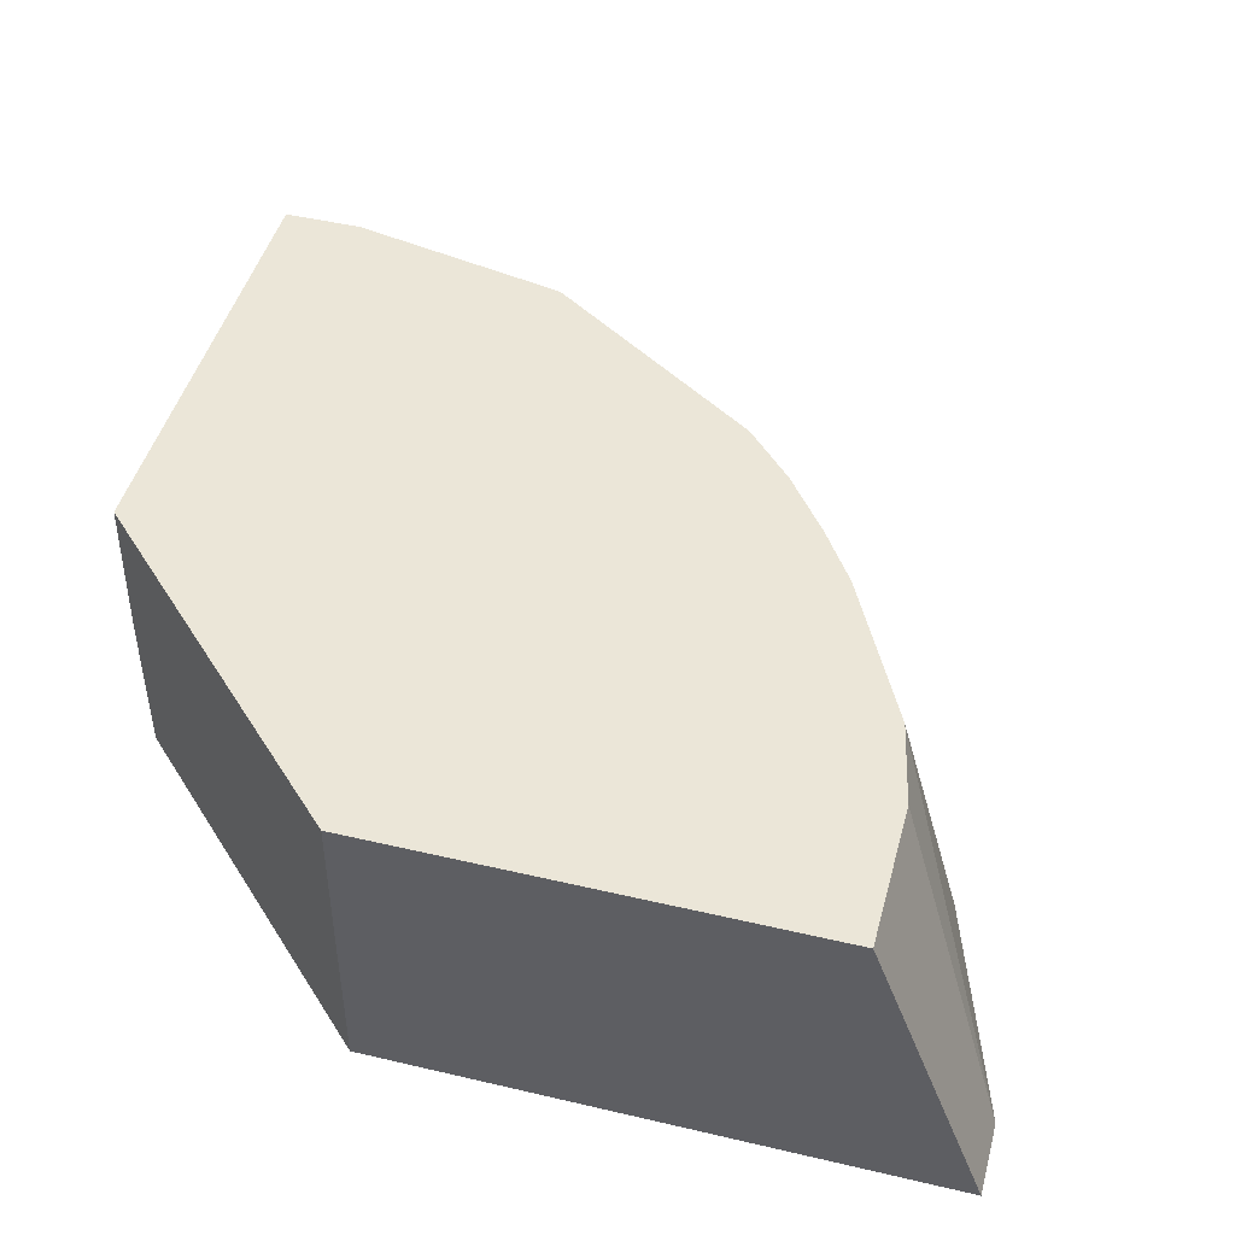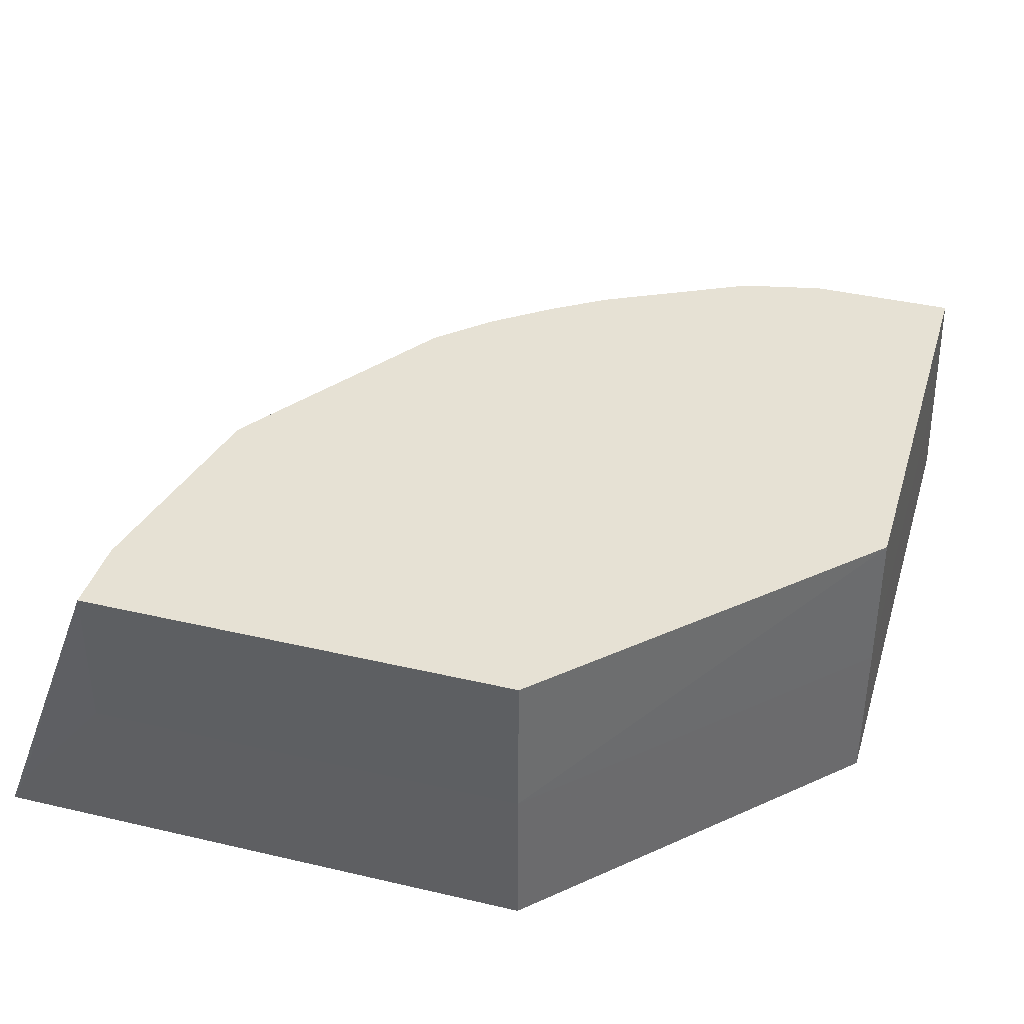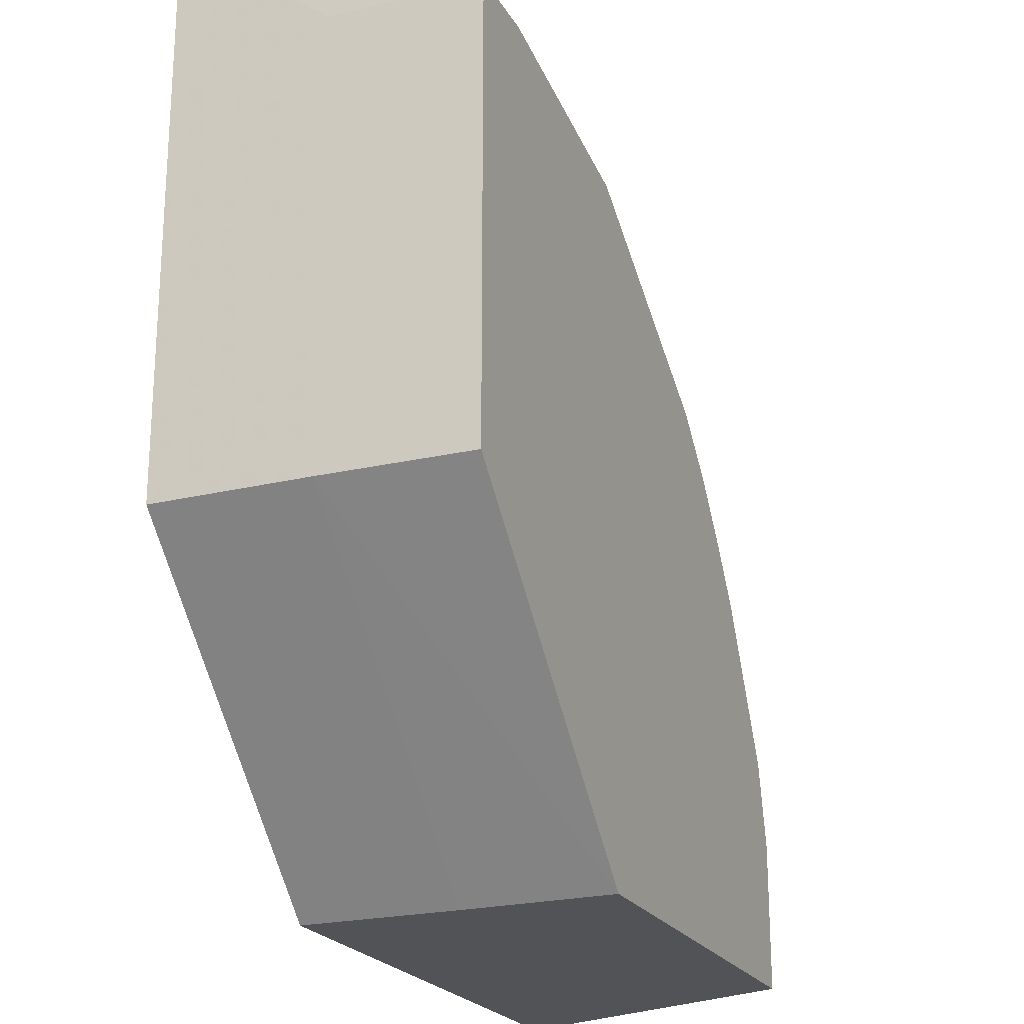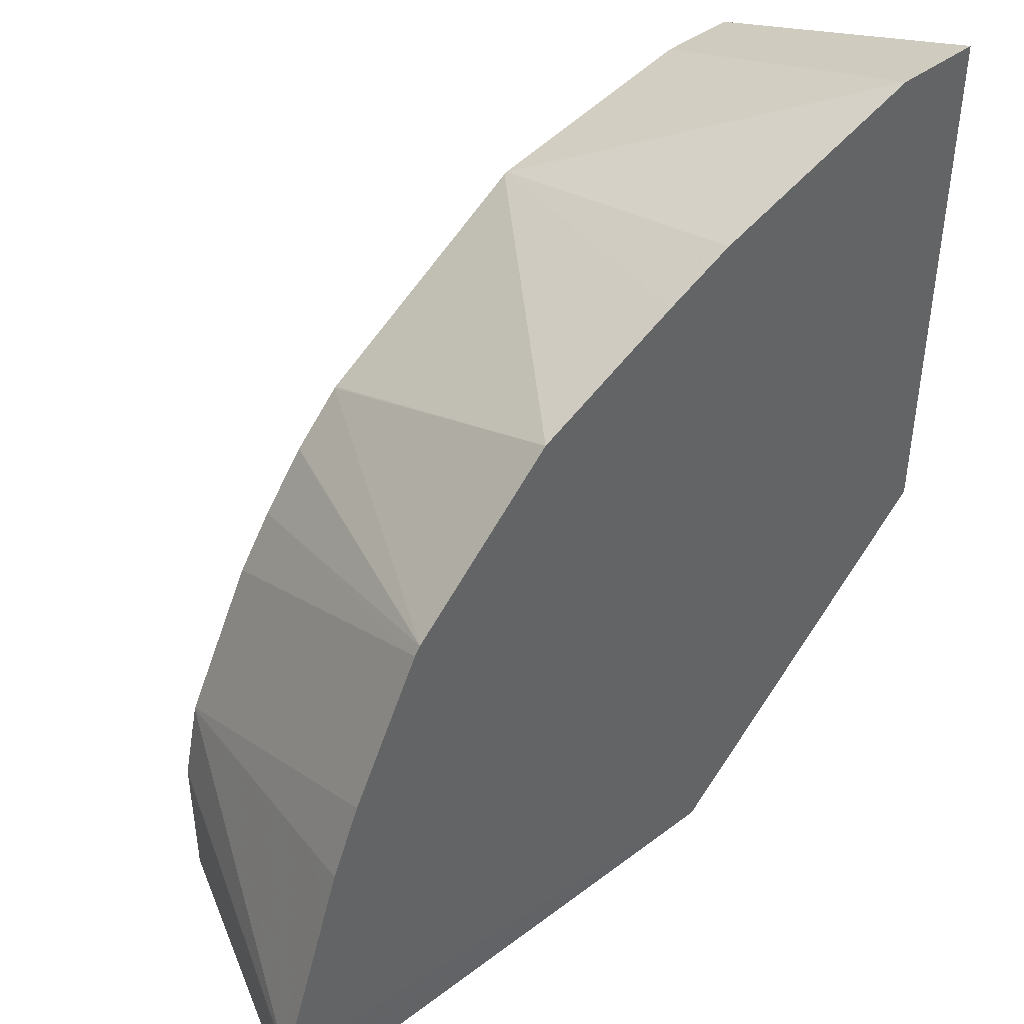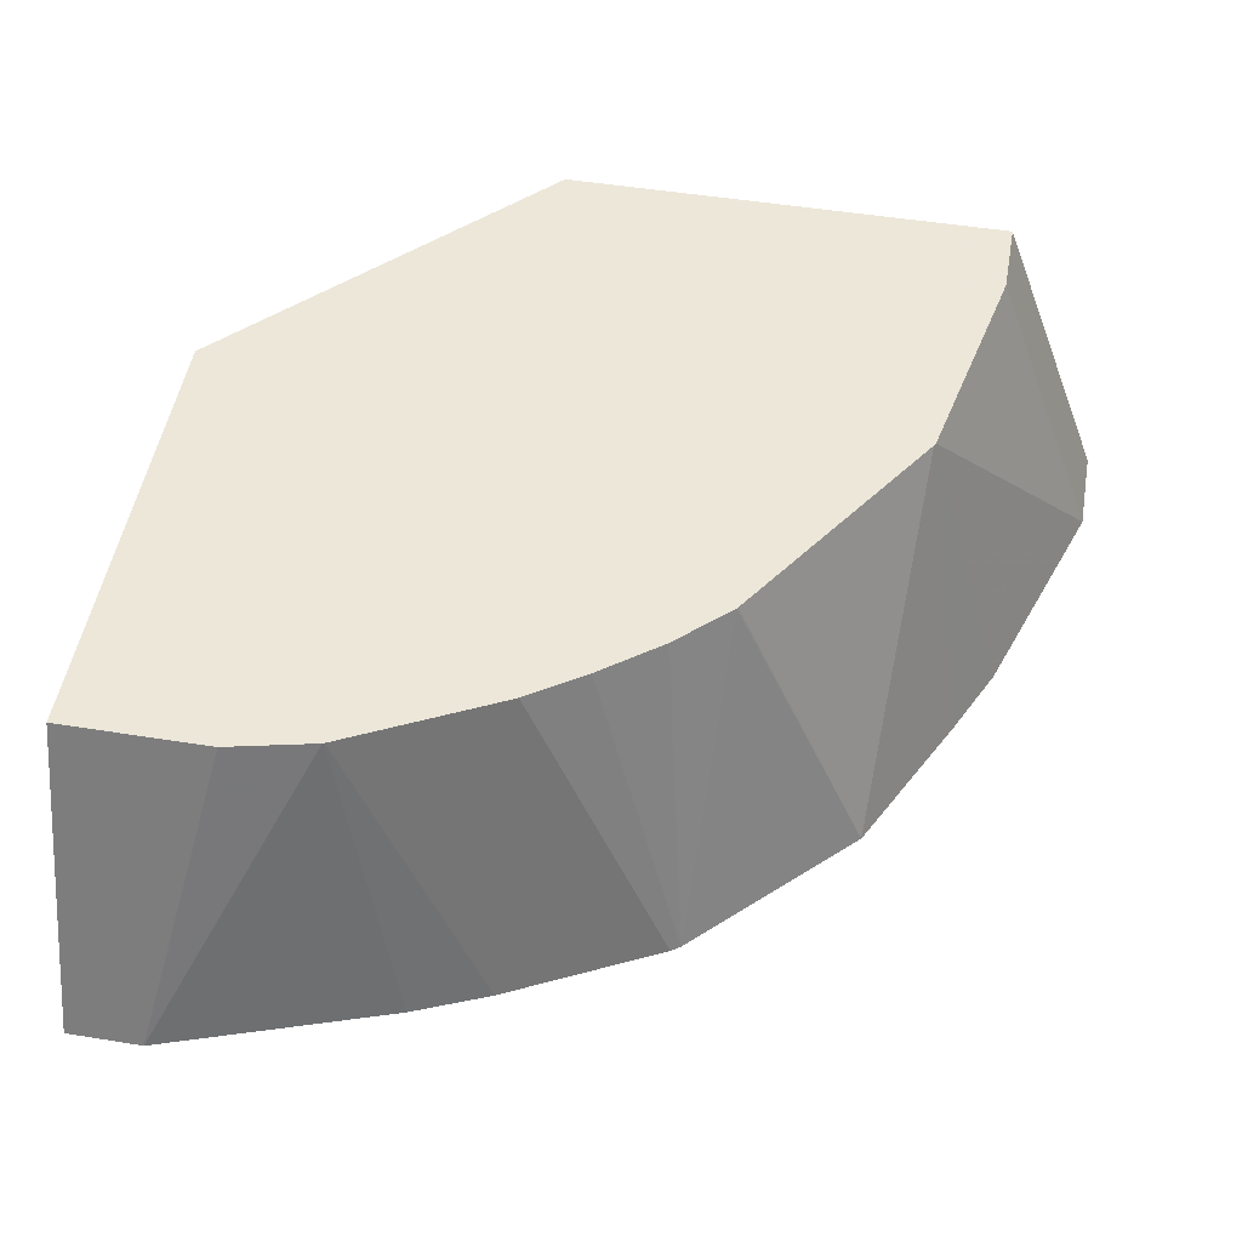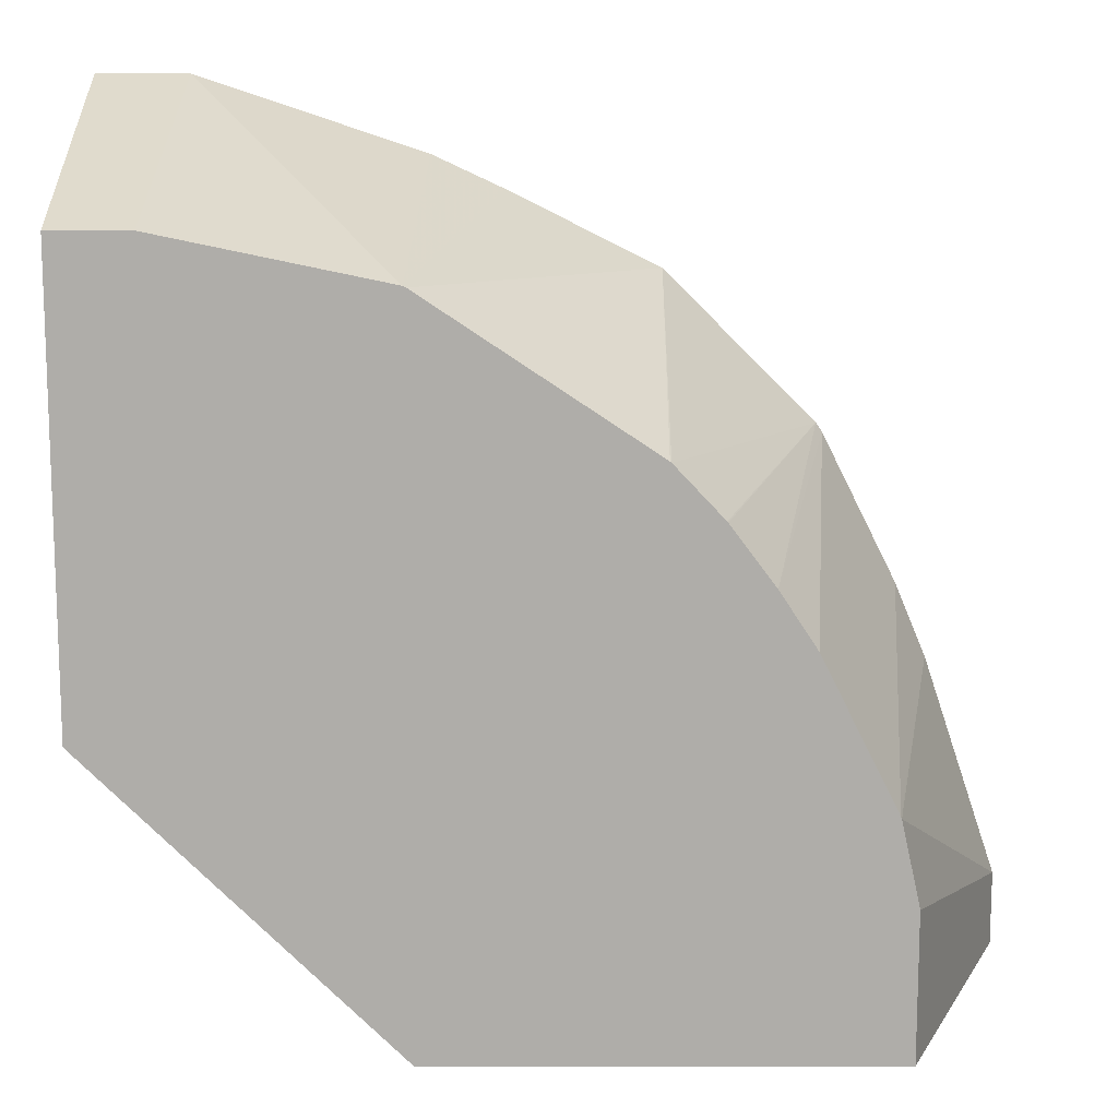
<metadata>
{"format":"obj","ext":"obj","renderer":"f3d","projection":"perspective","resolution":1024,"background":"white","views":[{"elev":46.4,"azim":-165.0,"up":"+Y"},{"elev":39.2,"azim":106.3,"up":"+Y"},{"elev":-22.3,"azim":112.8,"up":"+Z"},{"elev":43.2,"azim":-41.8,"up":"+Z"},{"elev":50.2,"azim":-80.0,"up":"+Y"},{"elev":12.7,"azim":179.9,"up":"+Z"}]}
</metadata>
<code>
v 0.001701 0.4687 0.3603
v 0.002996 0.396 0.162
v 0.001701 0.4687 0.144
v 0.002996 0.396 0.144
v -0.144 0.4687 0.0004815
v -0.3603 0.4687 0.0004815
v -0.1446 0.396 0.0001312
v -0.144 0.396 0.0001312
v -0.144 0.3195 0.0001312
v 0.002996 0.3195 0.144
v -0.3651 0.3195 0.18
v -0.3802 0.3195 0.144
v -0.4162 0.3195 0.03601
v -0.4161 0.3196 0.0001312
v -0.3603 0.4687 0.07167
v -0.3513 0.4687 0.1123
v -0.351 0.4687 0.1132
v -0.315 0.4687 0.1852
v -0.2527 0.4687 0.2653
v -0.2762 0.4687 0.2402
v -0.2757 0.4687 0.2408
v -0.3262 0.3195 0.2564
v -0.2973 0.4687 0.212
v -0.3291 0.3195 0.252
v -0.2542 0.3195 0.3284
v -0.252 0.4687 0.2659
v -0.1447 0.4687 0.3373
v -0.1822 0.3195 0.3644
v -0.1433 0.4687 0.338
v -0.1484 0.3195 0.3802
v 0.002996 0.3195 0.4162
v -0.04046 0.3195 0.4162
v -0.036 0.4687 0.3603
v 0.002996 0.336 0.408
v 0.002996 0.396 0.3599
v -0.3599 0.396 0.0001312
f 29 1 19
f 33 1 29
f 33 31 1
f 32 31 33
f 32 33 29
f 32 29 30
f 28 30 29
f 30 25 31
f 28 25 30
f 28 29 27
f 28 27 25
f 26 25 27
f 26 27 19
f 27 29 19
f 32 30 31
f 1 3 19
f 35 2 1
f 6 19 3
f 26 19 25
f 36 6 7
f 36 7 14
f 36 14 6
f 11 10 25
f 25 10 31
f 7 9 14
f 4 2 10
f 35 31 2
f 34 31 35
f 34 35 1
f 34 1 31
f 15 17 6
f 17 19 6
f 2 31 10
f 22 25 19
f 13 15 6
f 24 11 22
f 22 11 25
f 2 3 1
f 5 3 4
f 5 6 3
f 5 7 6
f 8 7 5
f 8 9 7
f 8 4 9
f 8 5 4
f 9 4 10
f 9 10 11
f 12 9 11
f 13 9 12
f 13 14 9
f 13 6 14
f 4 3 2
f 16 17 15
f 16 15 13
f 24 18 11
f 23 18 24
f 23 24 22
f 23 22 20
f 21 20 22
f 21 22 19
f 23 20 18
f 20 19 18
f 18 19 17
f 18 17 11
f 12 11 17
f 16 13 12
f 21 19 20
f 16 12 17

</code>
